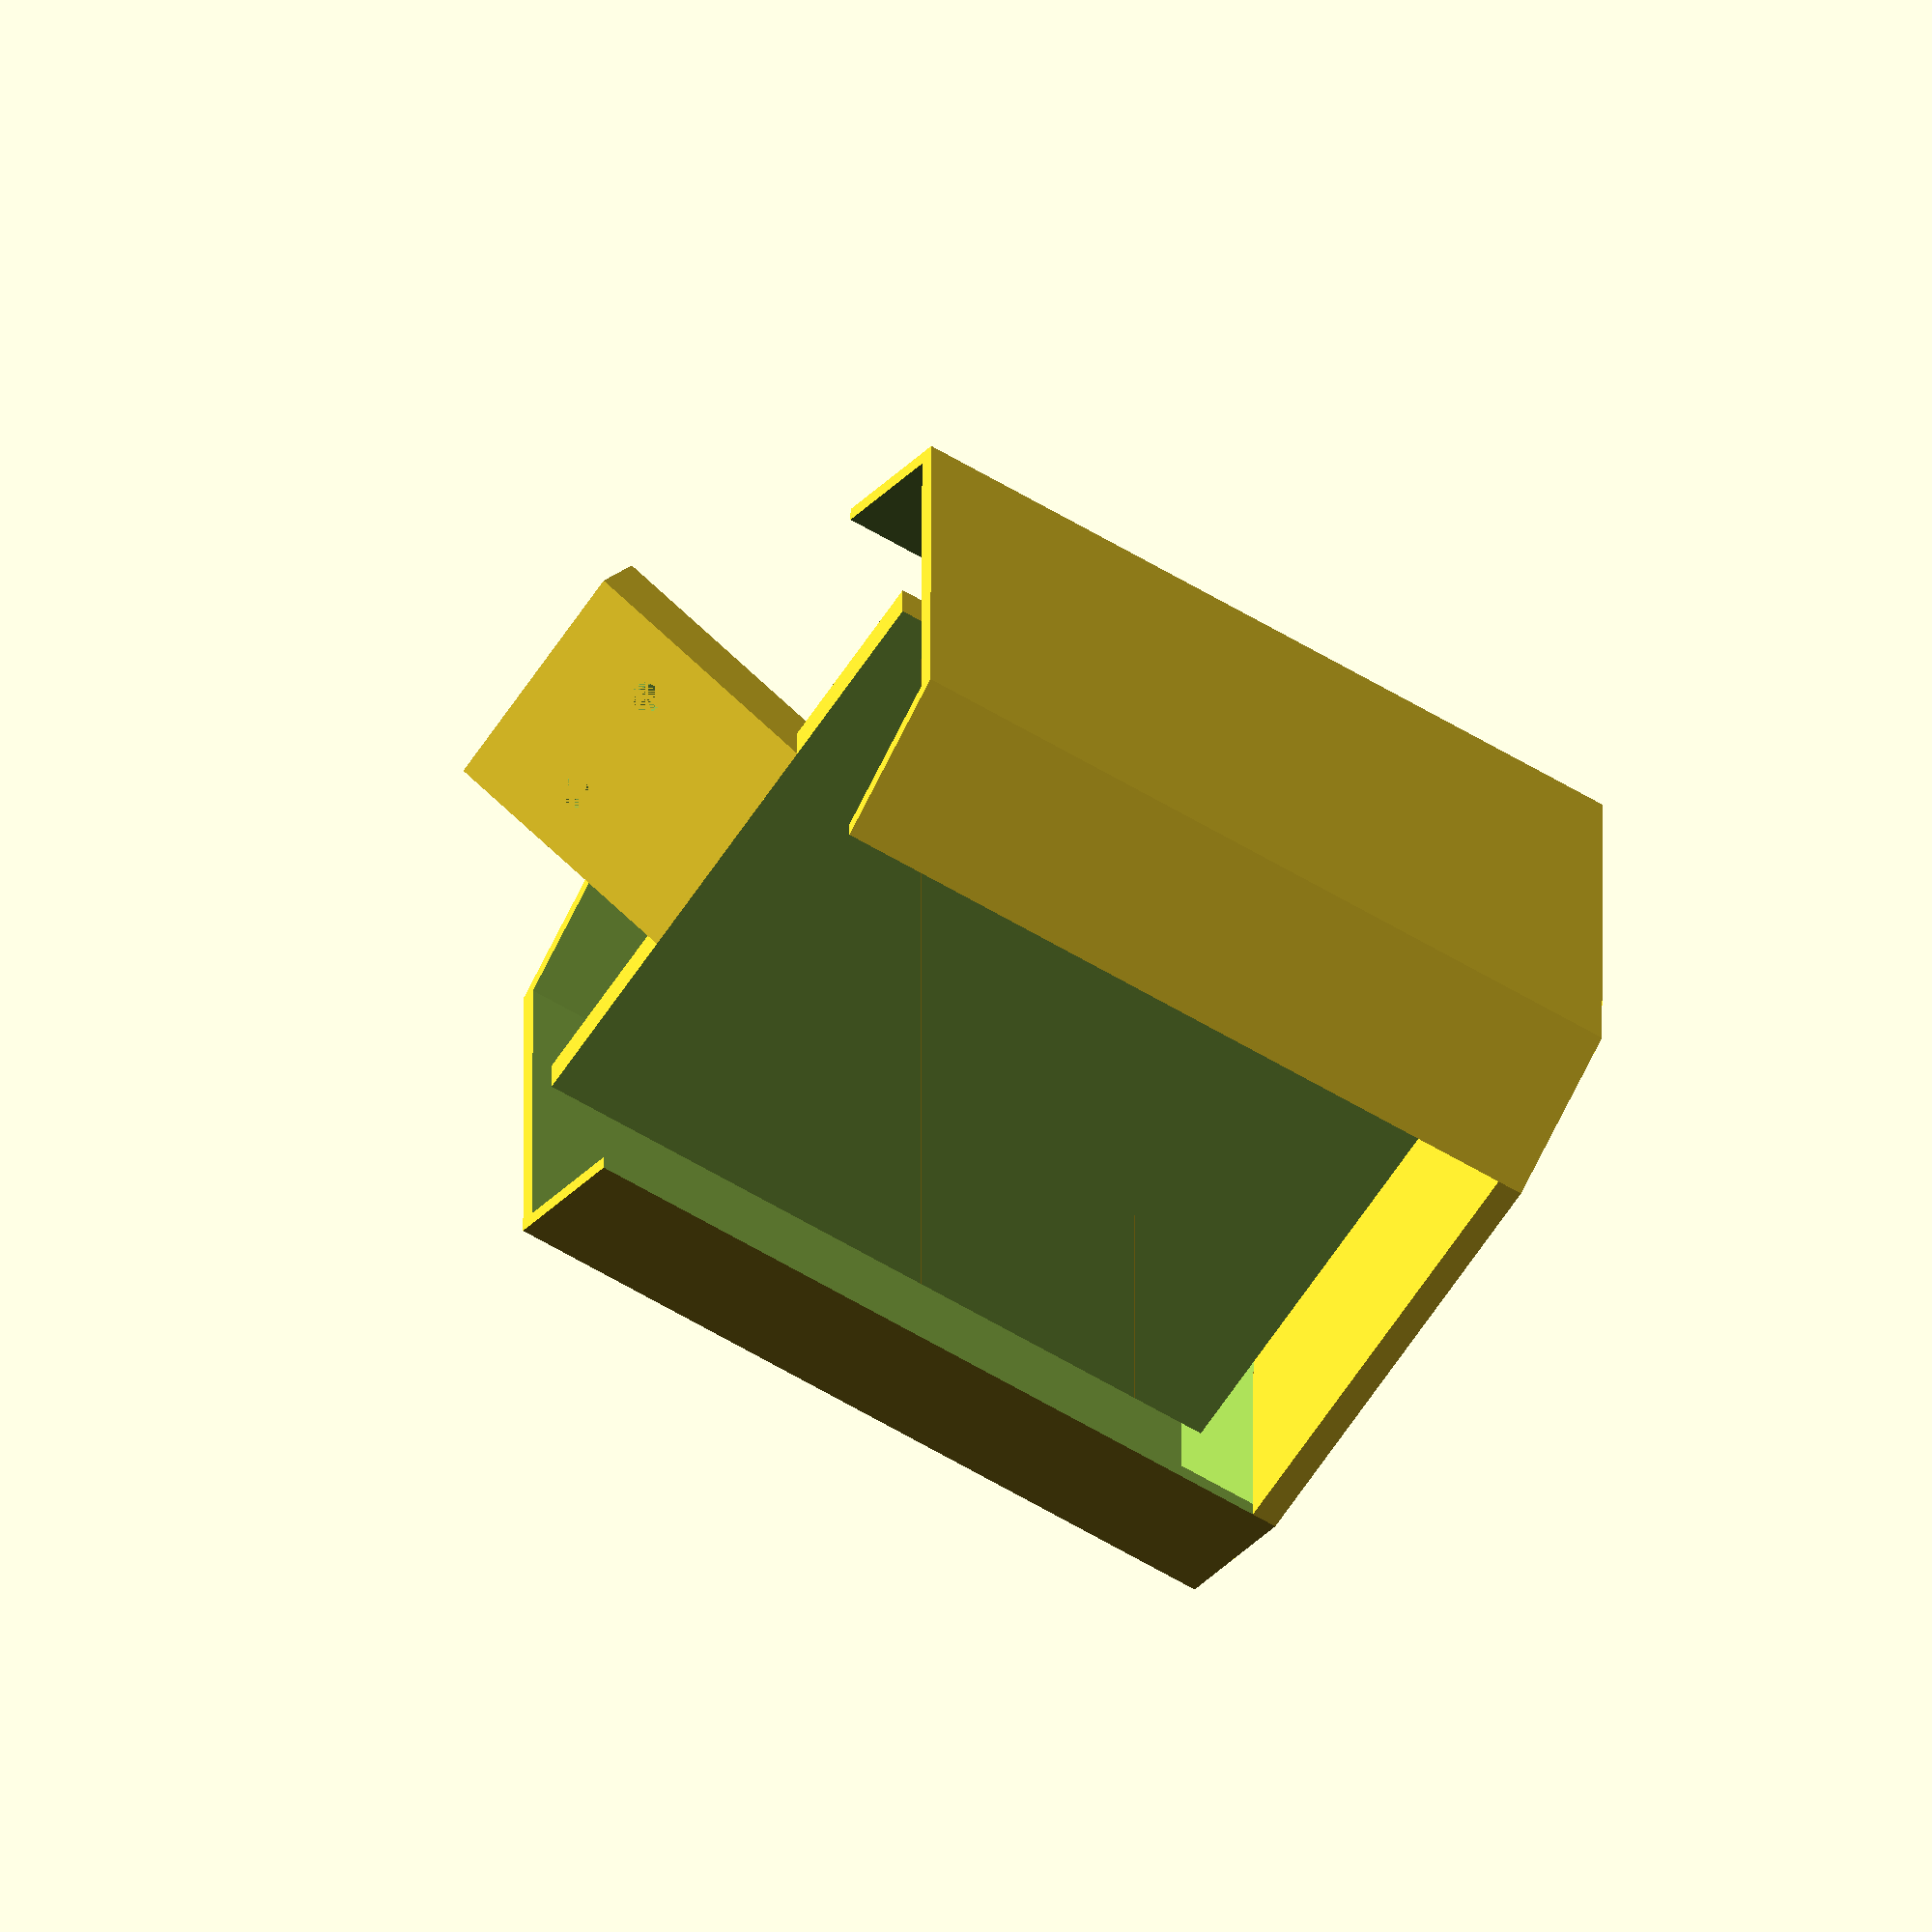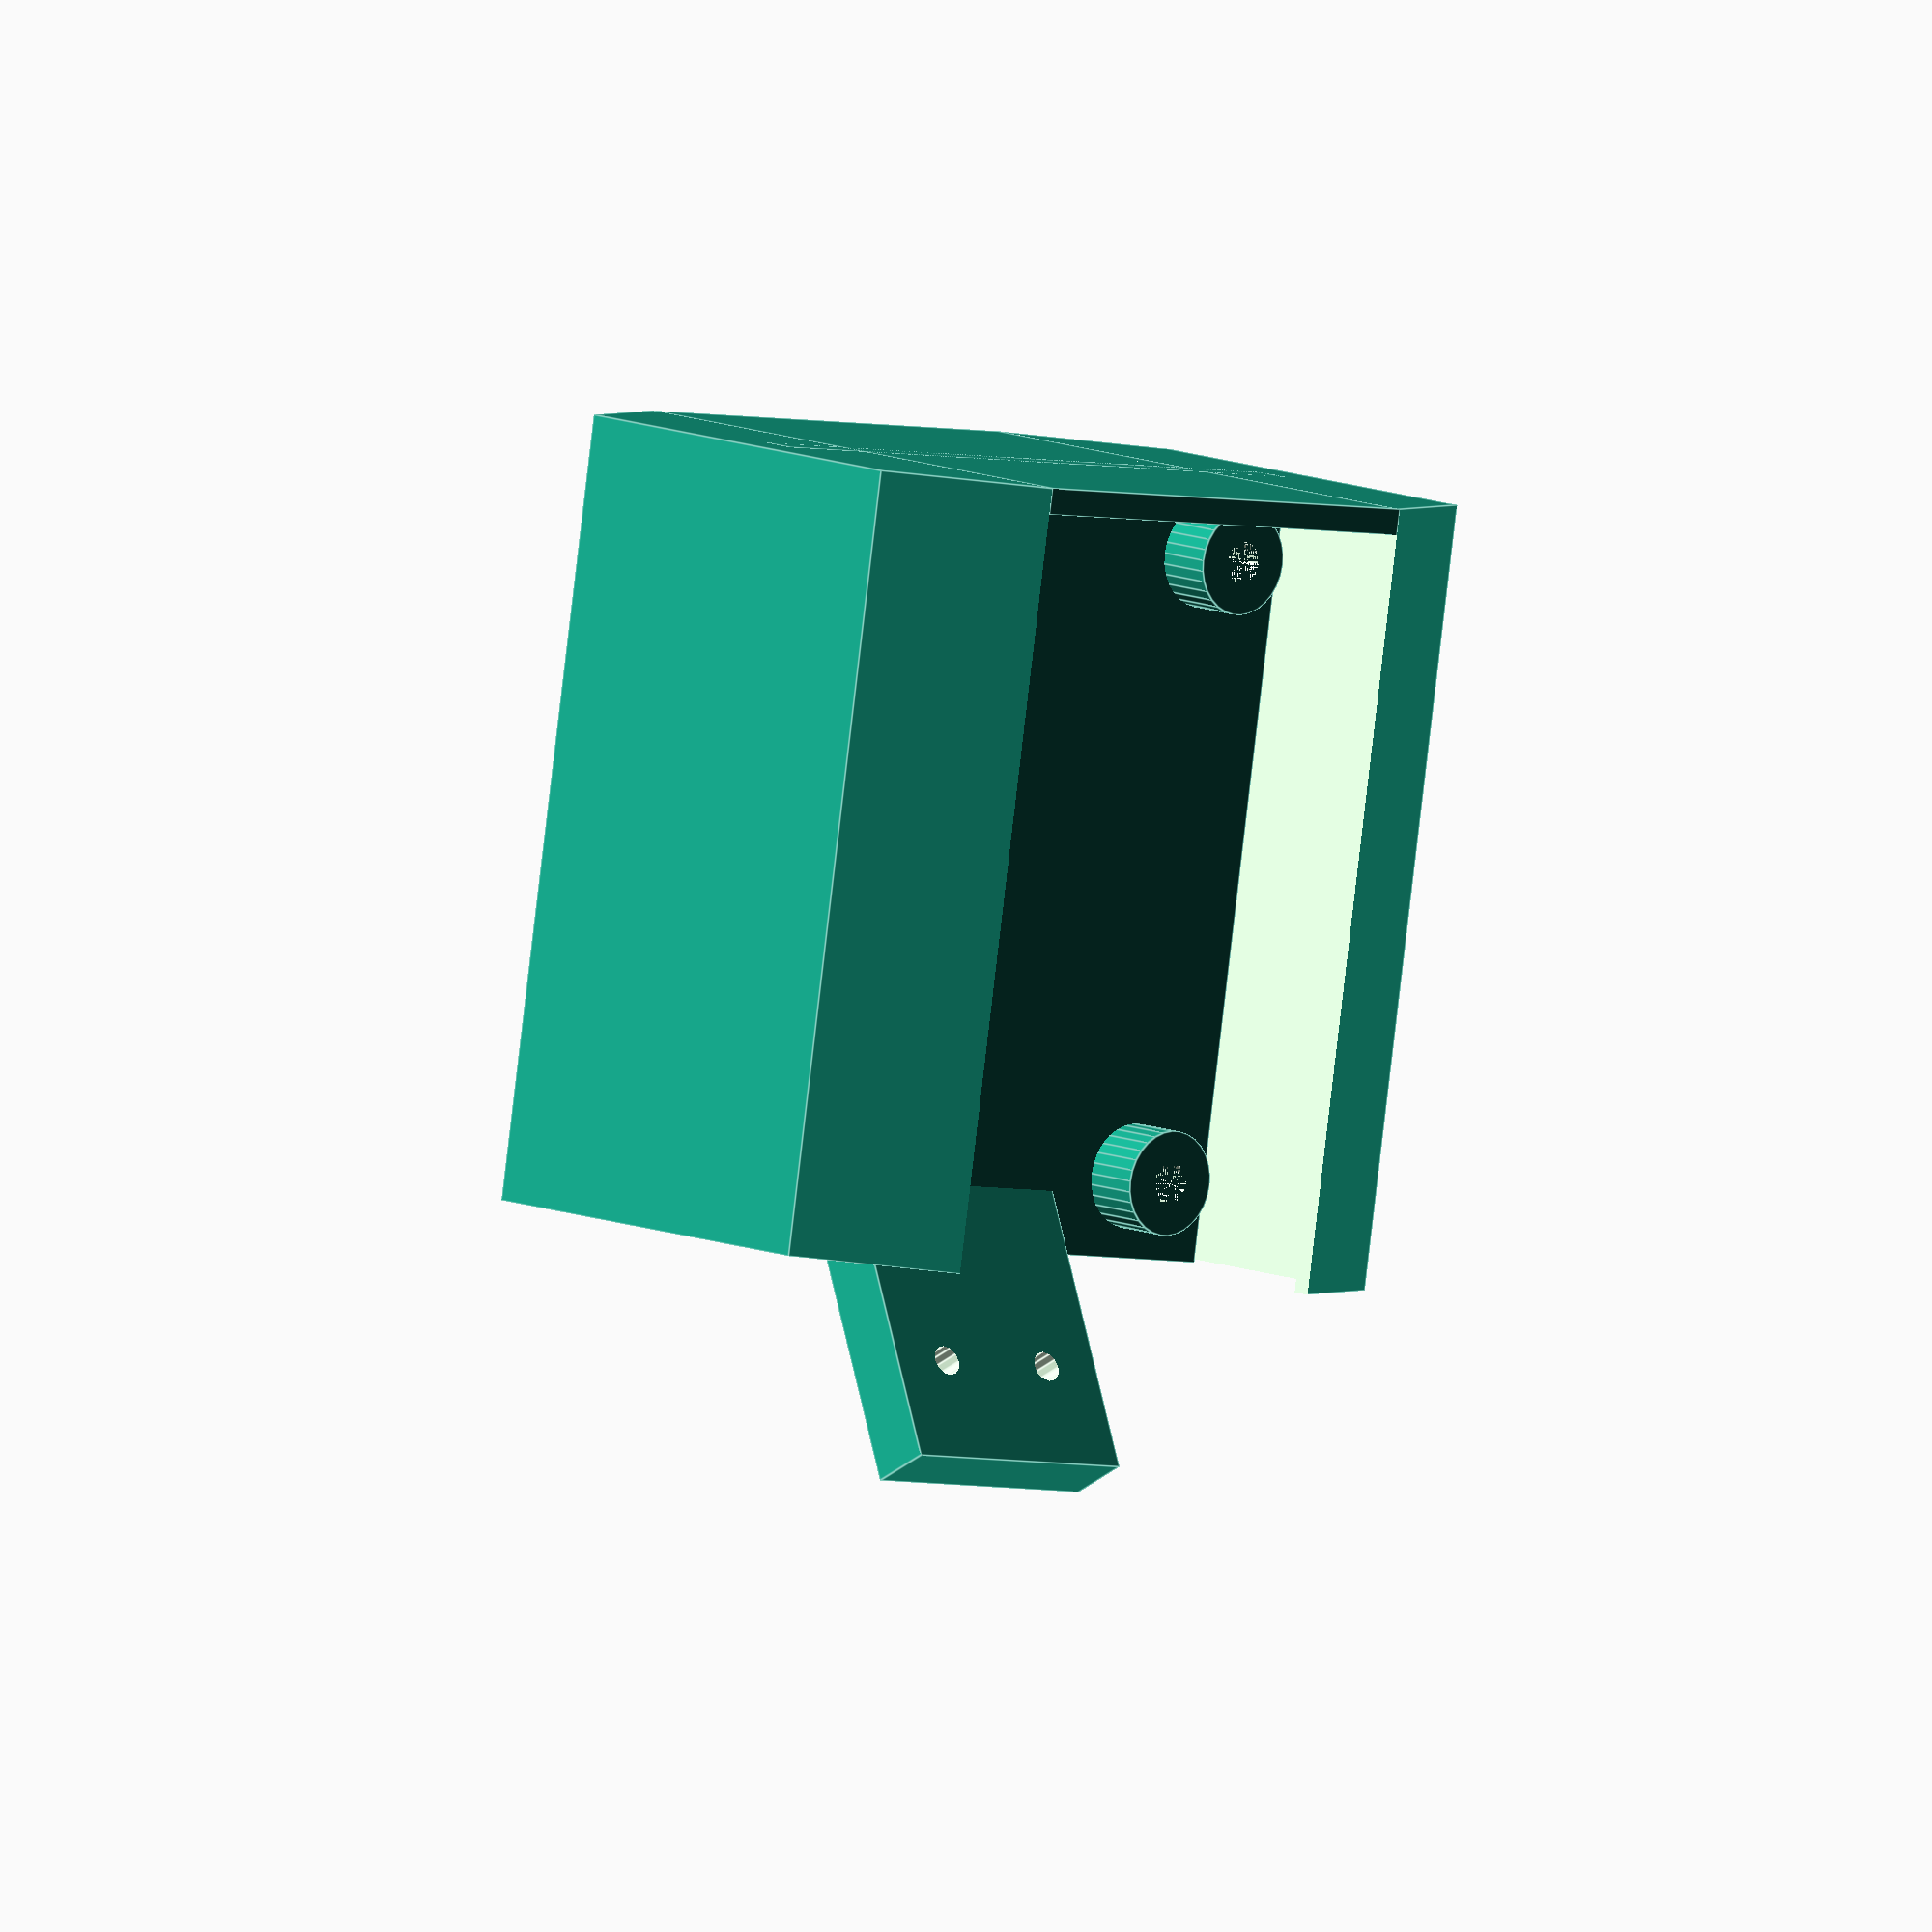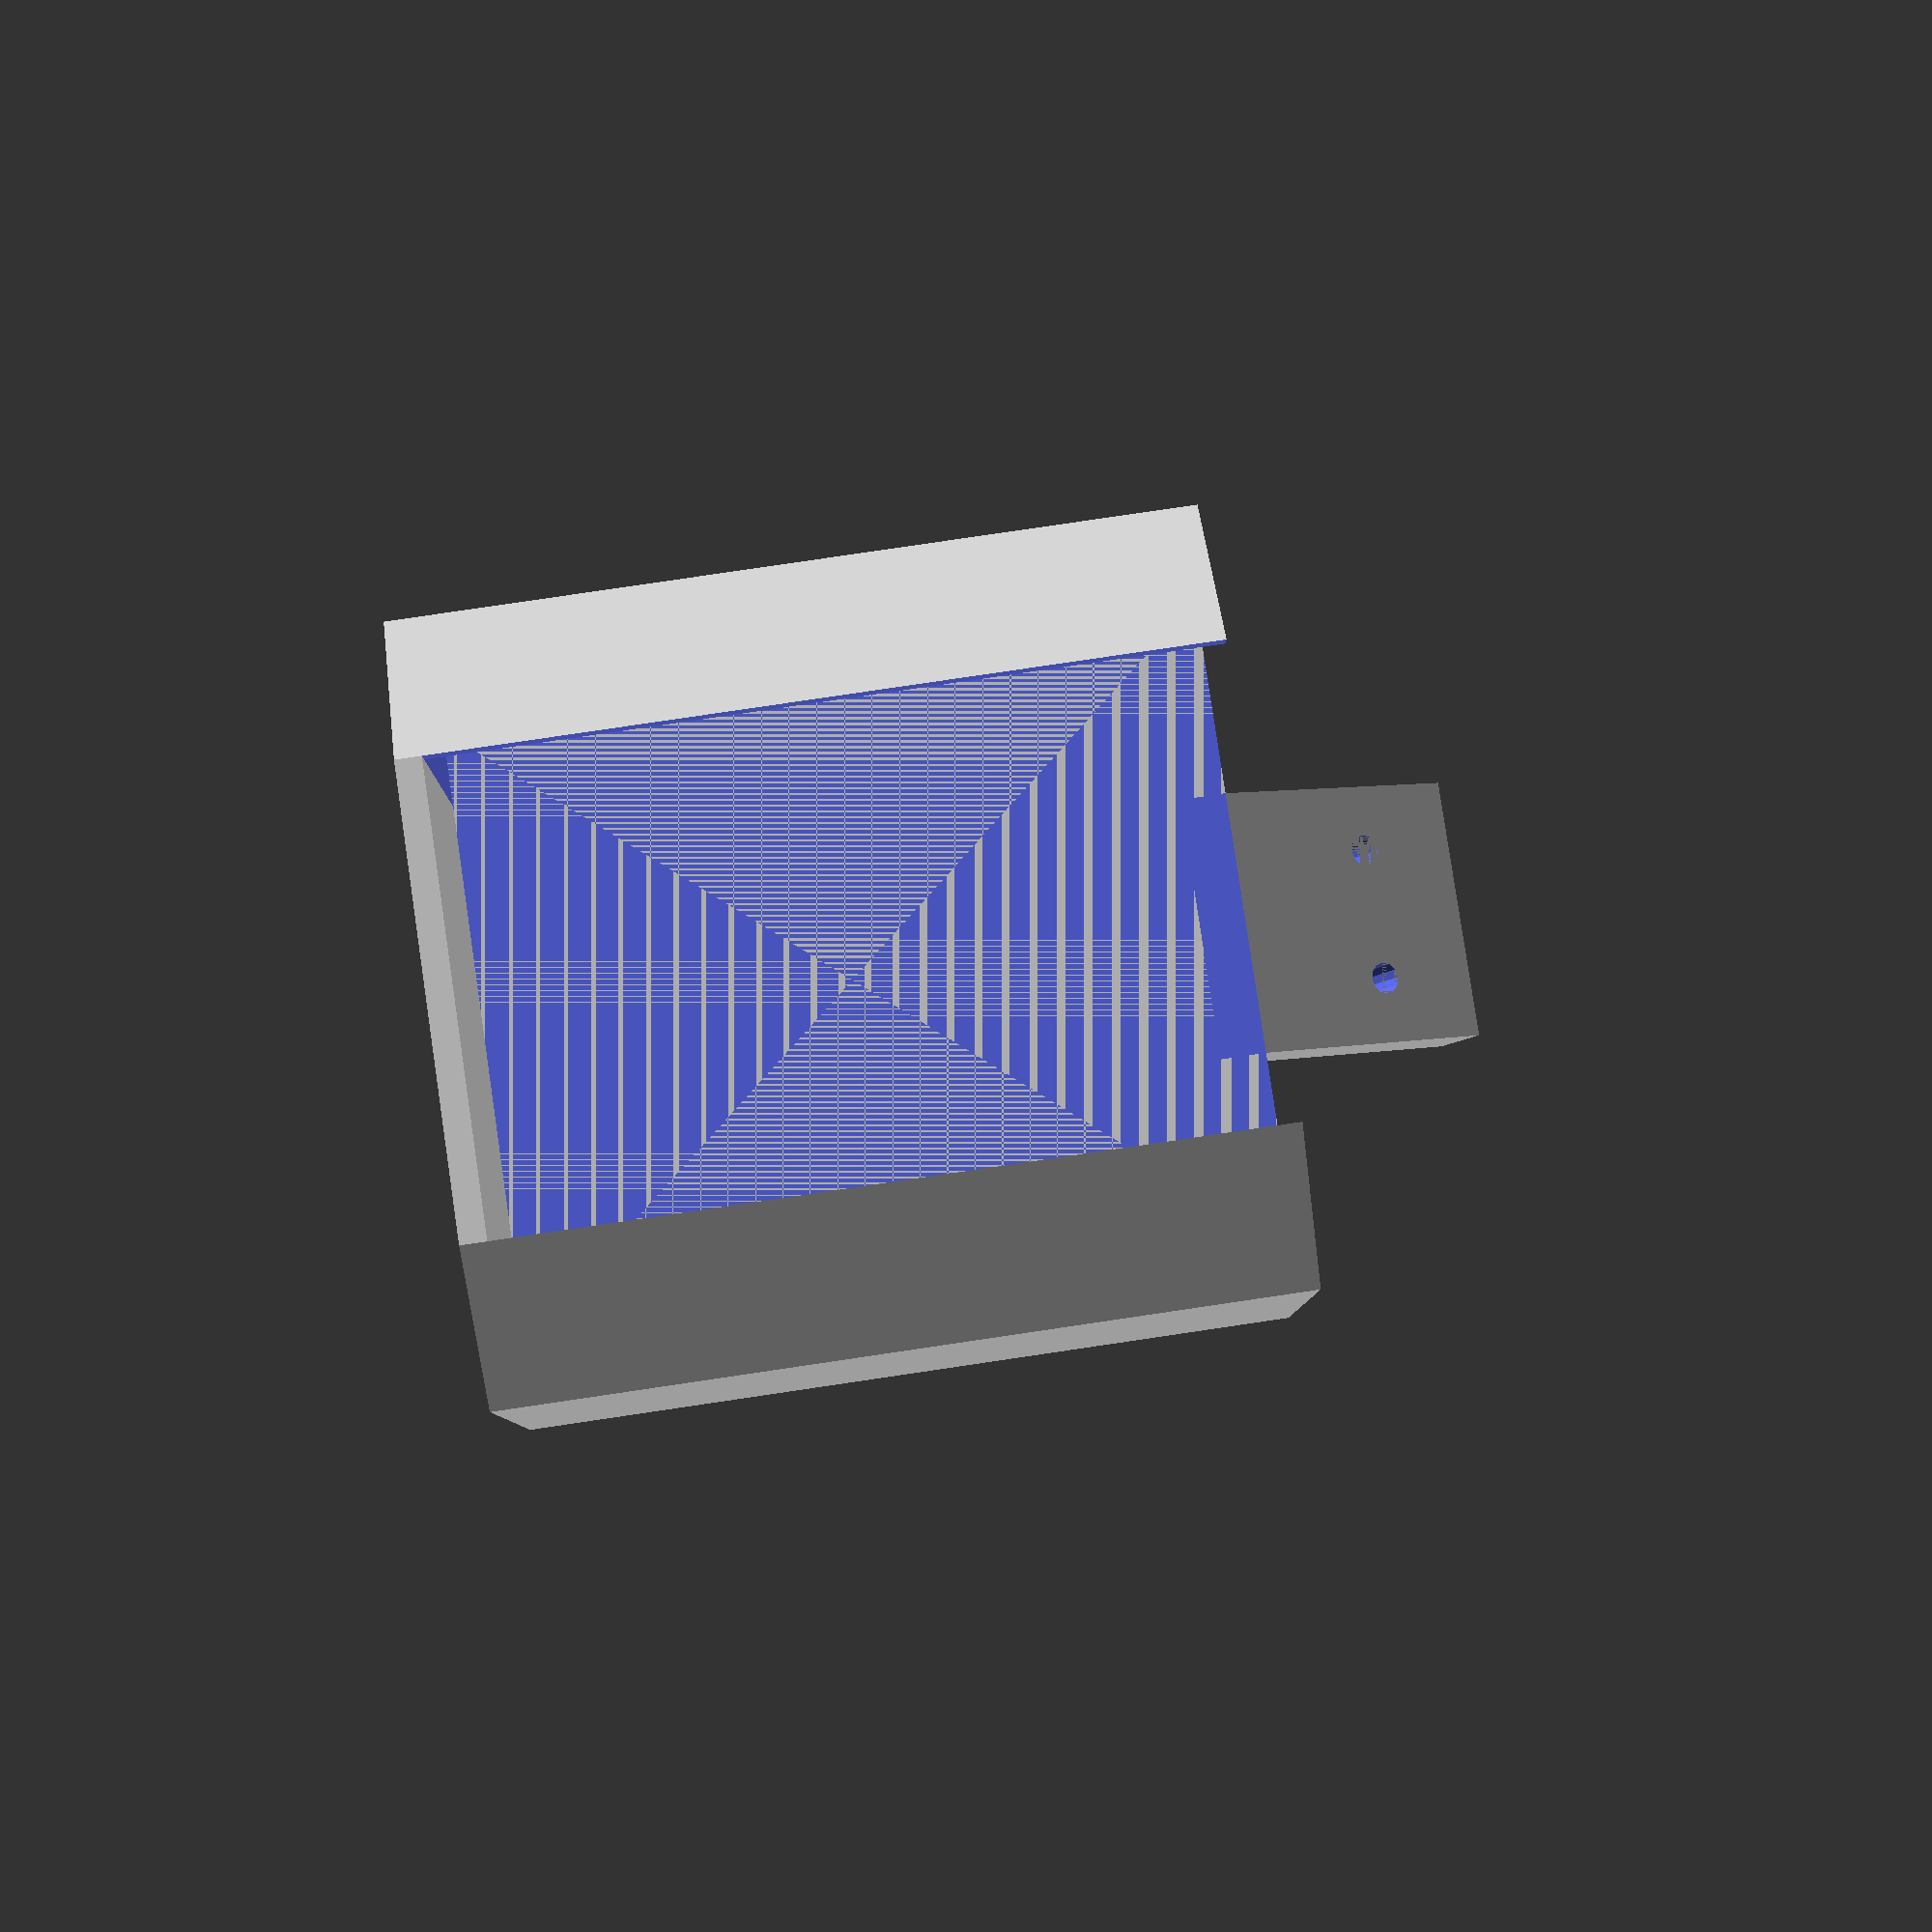
<openscad>
difference(){
    rotate([0,0,30])
    cylinder(d=67,h=60,$fn=6);
    rotate([0,0,30])translate([0,0,2])
    cylinder(d=64,h=65,$fn=6);
    translate([0,0,25])cube([35,70,72],center=true);
}

translate([0,0,1])
cube([35,46.8,2],center=true);

translate([0,0,30])
cube([50,3,60],center=true);

$fn=12;

difference(){
translate([-10,-1.5,60])rotate([-30,0,0])
difference(){
translate([0,0,-3])cube([20,5,23]);
translate([5,0,12])rotate([-90,0,0])cylinder(d=2.4,h=6);
translate([15,0,12])rotate([-90,0,0])cylinder(d=2.4,h=6);
}
translate([0,-3,30])
cube([50,3,60],center=true);
}

b=47.4;
h=35.4;

translate([0,0,30])rotate([-90,0,0])
difference(){
union(){
translate([h/2,b/2,0])cylinder(d=8,h=6,$fn=30);
translate([-h/2,b/2,0])cylinder(d=8,h=6,$fn=30);
translate([-h/2,-b/2,0])cylinder(d=8,h=6,$fn=30);
translate([h/2,-b/2,0])cylinder(d=8,h=6,$fn=30);
}
translate([h/2,b/2,-1])cylinder(d=3.2,h=7,$fn=12);
translate([-h/2,b/2,-1])cylinder(d=3.2,h=7,$fn=12);
translate([-h/2,-b/2,-1])cylinder(d=3.2,h=7,$fn=12);
translate([h/2,-b/2,-1])cylinder(d=3.2,h=7,$fn=12);
}

</openscad>
<views>
elev=58.4 azim=0.2 roll=57.9 proj=o view=wireframe
elev=86.2 azim=220.8 roll=173.3 proj=o view=edges
elev=278.8 azim=178.8 roll=261.6 proj=p view=wireframe
</views>
